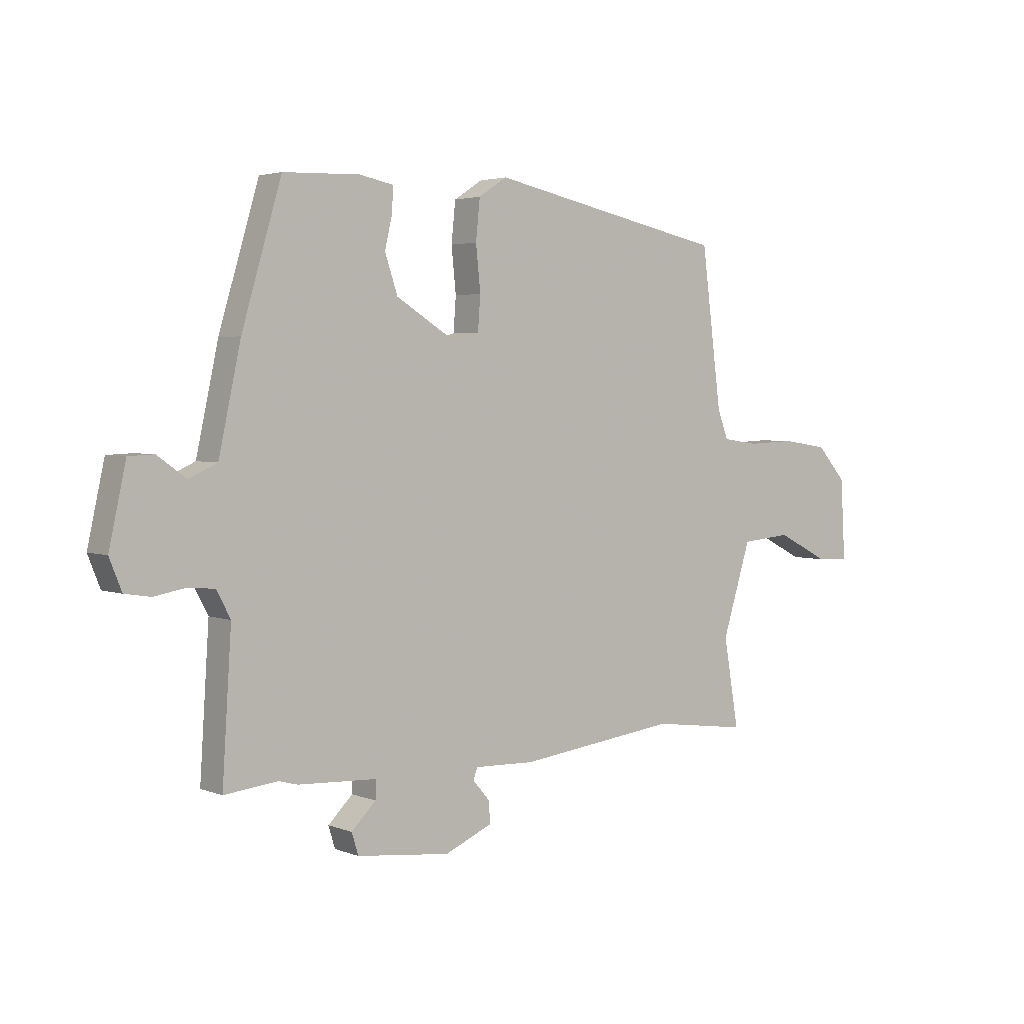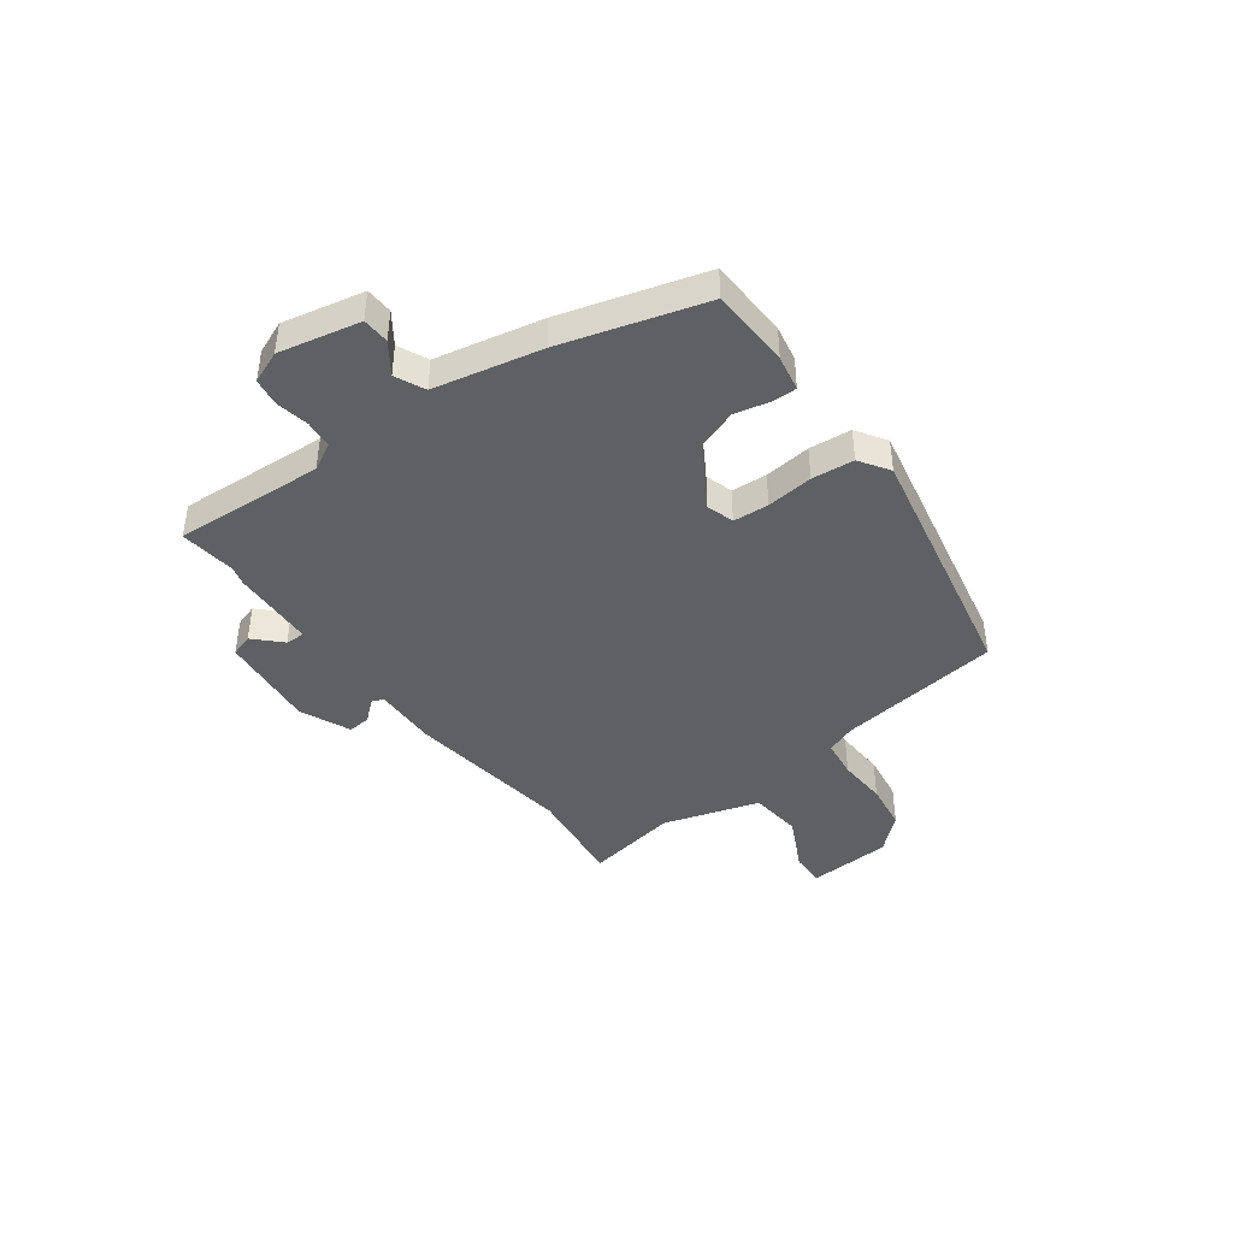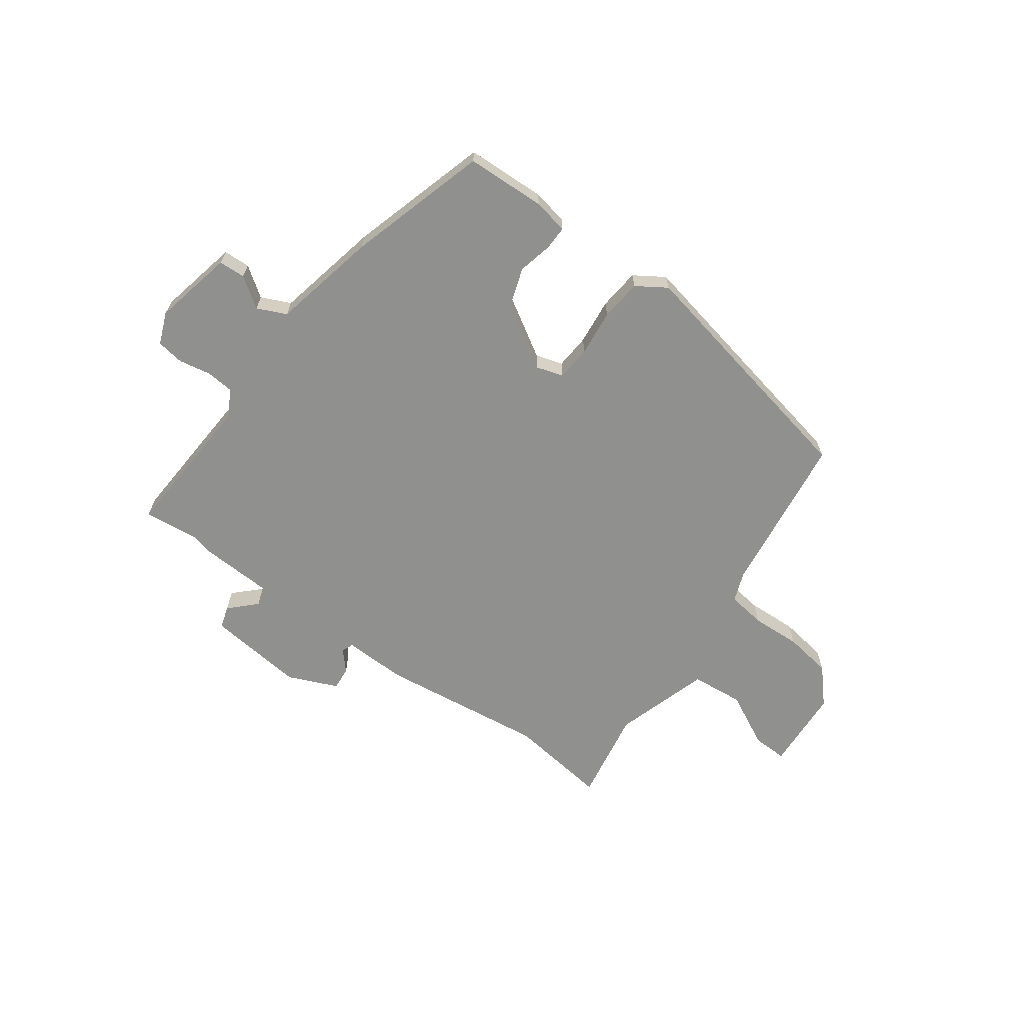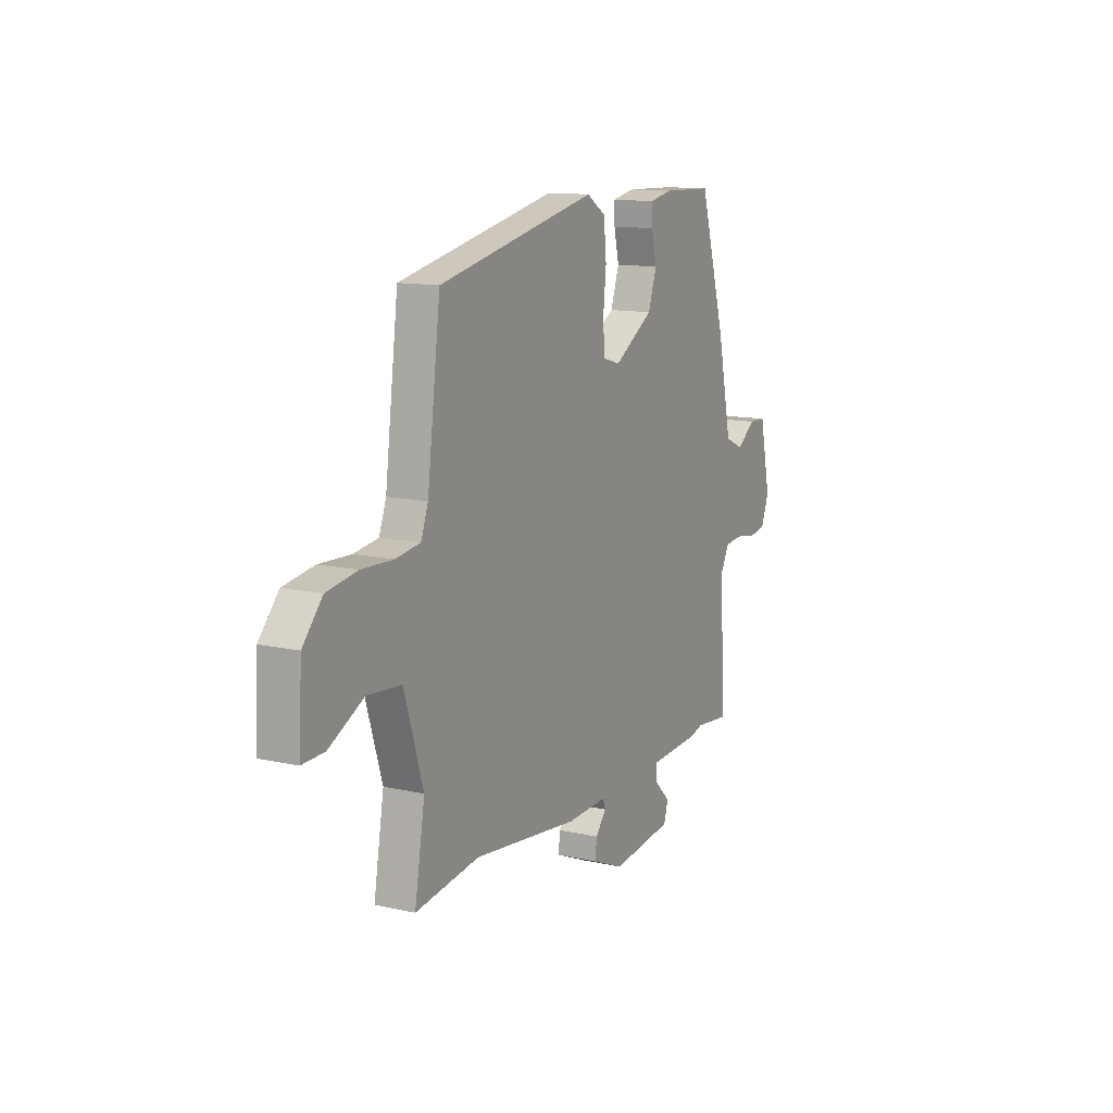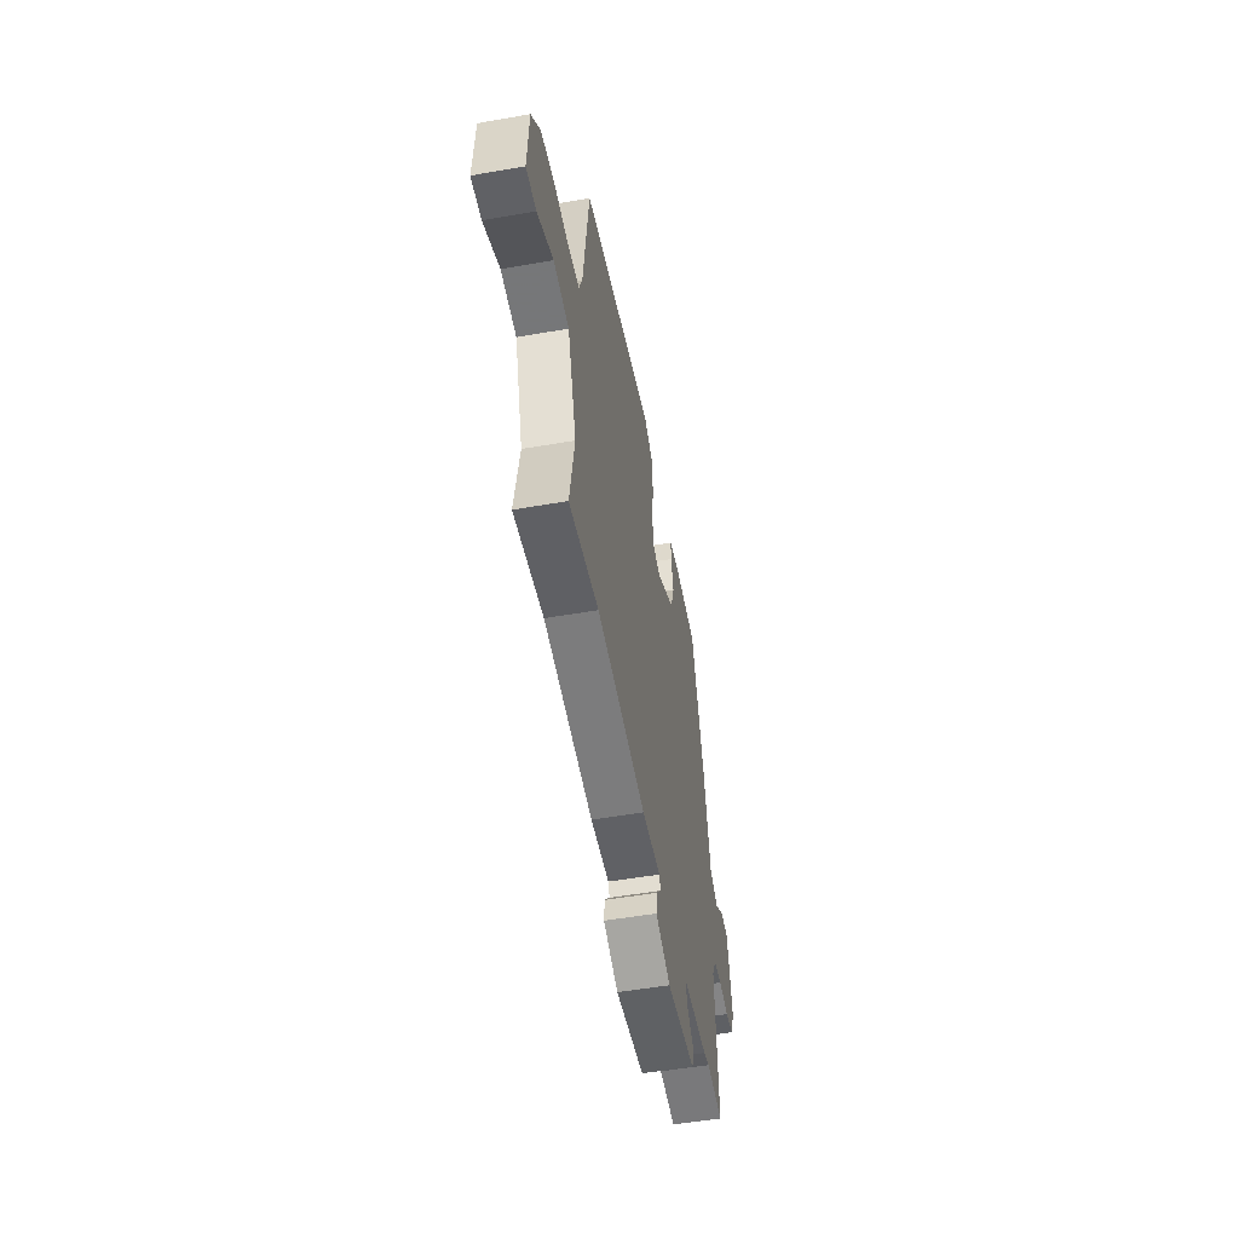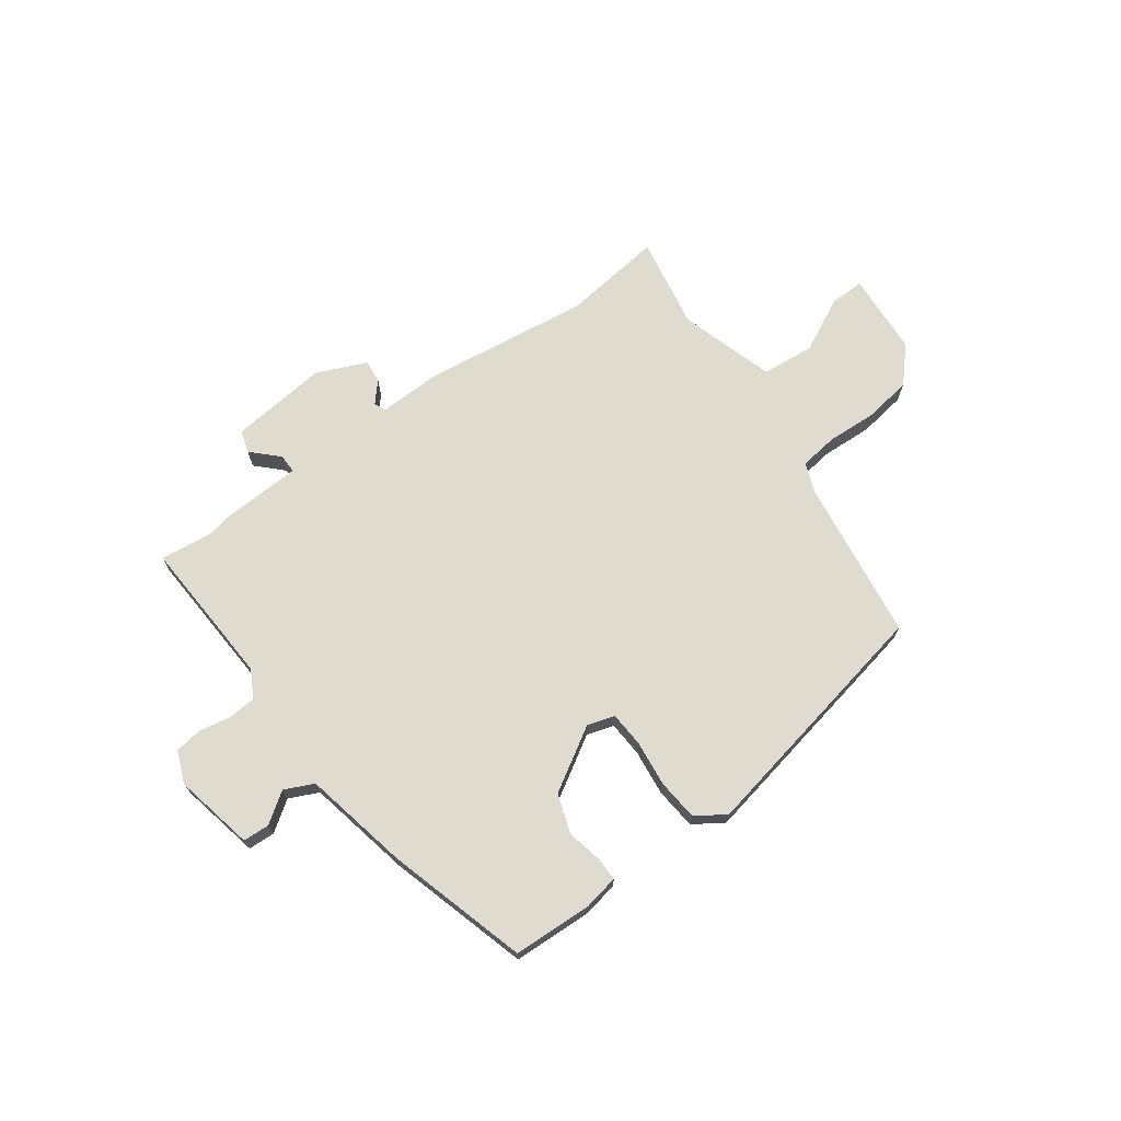
<metadata>
{"format":"obj","ext":"obj","renderer":"f3d","projection":"perspective","resolution":1024,"background":"white","views":[{"elev":3.3,"azim":-38.2,"up":"+Z"},{"elev":-42.3,"azim":-53.1,"up":"+Y"},{"elev":-65.5,"azim":-35.7,"up":"+Y"},{"elev":12.7,"azim":117.4,"up":"+Z"},{"elev":-52.1,"azim":100.7,"up":"+Z"},{"elev":70.3,"azim":-35.5,"up":"+Y"}]}
</metadata>
<code>
v 0.563 0.07 -0.508
v 0.374 0.07 -0.483
v 0.061 0.07 -0.521
v -0.057 0.07 -0.517
v -0.066 0.07 -0.539
v -0.033 0.07 -0.577
v -0.029 0.07 -0.62
v -0.123 0.07 -0.66
v -0.306 0.07 -0.639
v -0.319 0.07 -0.597
v -0.271 0.07 -0.55
v -0.27 0.07 -0.514
v -0.424 0.07 -0.506
v -0.461 0.07 -0.496
v -0.565 0.07 -0.507
v -0.547 0.07 -0.229
v -0.574 0.07 -0.178
v -0.626 0.07 -0.173
v -0.687 0.07 -0.184
v -0.738 0.07 -0.176
v -0.762 0.07 -0.116
v -0.729 0.07 0.034
v -0.679 0.07 0.036
v -0.623 0.07 -0.004
v -0.568 0.07 0.021
v -0.525 0.07 0.219
v -0.447 0.07 0.481
v -0.298 0.07 0.486
v -0.232 0.07 0.473
v -0.233 0.07 0.428
v -0.248 0.07 0.363
v -0.223 0.07 0.289
v -0.106 0.07 0.217
v -0.055 0.07 0.232
v -0.05 0.07 0.298
v -0.059 0.07 0.385
v -0.051 0.07 0.463
v 0.005 0.07 0.499
v 0.473 0.07 0.401
v 0.512 0.07 0.097
v 0.533 0.07 0.041
v 0.605 0.07 0.031
v 0.698 0.07 0.035
v 0.788 0.07 0.021
v 0.846 0.07 -0.044
v 0.855 0.07 -0.2
v 0.79 0.07 -0.198
v 0.688 0.07 -0.146
v 0.589 0.07 -0.155
v 0.533 0.07 -0.334
v 0.563 0 -0.508
v 0.374 0 -0.483
v 0.061 0 -0.521
v -0.057 0 -0.517
v -0.066 0 -0.539
v -0.033 0 -0.577
v -0.029 0 -0.62
v -0.123 0 -0.66
v -0.306 0 -0.639
v -0.319 0 -0.597
v -0.271 0 -0.55
v -0.27 0 -0.514
v -0.424 0 -0.506
v -0.461 0 -0.496
v -0.565 0 -0.507
v -0.547 0 -0.229
v -0.574 0 -0.178
v -0.626 0 -0.173
v -0.687 0 -0.184
v -0.738 0 -0.176
v -0.762 0 -0.116
v -0.729 0 0.034
v -0.679 0 0.036
v -0.623 0 -0.004
v -0.568 0 0.021
v -0.525 0 0.219
v -0.447 0 0.481
v -0.298 0 0.486
v -0.232 0 0.473
v -0.233 0 0.428
v -0.248 0 0.363
v -0.223 0 0.289
v -0.106 0 0.217
v -0.055 0 0.232
v -0.05 0 0.298
v -0.059 0 0.385
v -0.051 0 0.463
v 0.005 0 0.499
v 0.473 0 0.401
v 0.512 0 0.097
v 0.533 0 0.041
v 0.605 0 0.031
v 0.698 0 0.035
v 0.788 0 0.021
v 0.846 0 -0.044
v 0.855 0 -0.2
v 0.79 0 -0.198
v 0.688 0 -0.146
v 0.589 0 -0.155
v 0.533 0 -0.334
f 45 46 47 48
f 45 48 49
f 42 43 44 45
f 41 42 45 49
f 40 41 49 50
f 38 39 40 50
f 35 36 37 38
f 34 35 38 50
f 28 29 30 31
f 28 31 32
f 25 26 27 28
f 25 28 32
f 21 22 23 24
f 21 24 25
f 18 19 20 21
f 17 18 21 25
f 16 17 25 32
f 14 15 16 32
f 12 13 14 32
f 8 9 10 11
f 5 6 7 8
f 4 5 8 11
f 2 3 4
f 34 50 1 2
f 33 34 2 4
f 12 32 33
f 4 11 12 33
f 98 97 96 95
f 99 98 95
f 95 94 93 92
f 99 95 92 91
f 100 99 91 90
f 100 90 89 88
f 88 87 86 85
f 100 88 85 84
f 81 80 79 78
f 82 81 78
f 78 77 76 75
f 82 78 75
f 74 73 72 71
f 75 74 71
f 71 70 69 68
f 75 71 68 67
f 82 75 67 66
f 82 66 65 64
f 82 64 63 62
f 61 60 59 58
f 58 57 56 55
f 61 58 55 54
f 54 53 52
f 52 51 100 84
f 54 52 84 83
f 83 82 62
f 83 62 61 54
f 1 51 52 2
f 2 52 53 3
f 3 53 54 4
f 4 54 55 5
f 5 55 56 6
f 6 56 57 7
f 7 57 58 8
f 8 58 59 9
f 9 59 60 10
f 10 60 61 11
f 11 61 62 12
f 12 62 63 13
f 13 63 64 14
f 14 64 65 15
f 15 65 66 16
f 16 66 67 17
f 17 67 68 18
f 18 68 69 19
f 19 69 70 20
f 20 70 71 21
f 21 71 72 22
f 22 72 73 23
f 23 73 74 24
f 24 74 75 25
f 25 75 76 26
f 26 76 77 27
f 27 77 78 28
f 28 78 79 29
f 29 79 80 30
f 30 80 81 31
f 31 81 82 32
f 32 82 83 33
f 33 83 84 34
f 34 84 85 35
f 35 85 86 36
f 36 86 87 37
f 37 87 88 38
f 38 88 89 39
f 39 89 90 40
f 40 90 91 41
f 41 91 92 42
f 42 92 93 43
f 43 93 94 44
f 44 94 95 45
f 45 95 96 46
f 46 96 97 47
f 47 97 98 48
f 48 98 99 49
f 49 99 100 50
f 50 100 51 1

</code>
